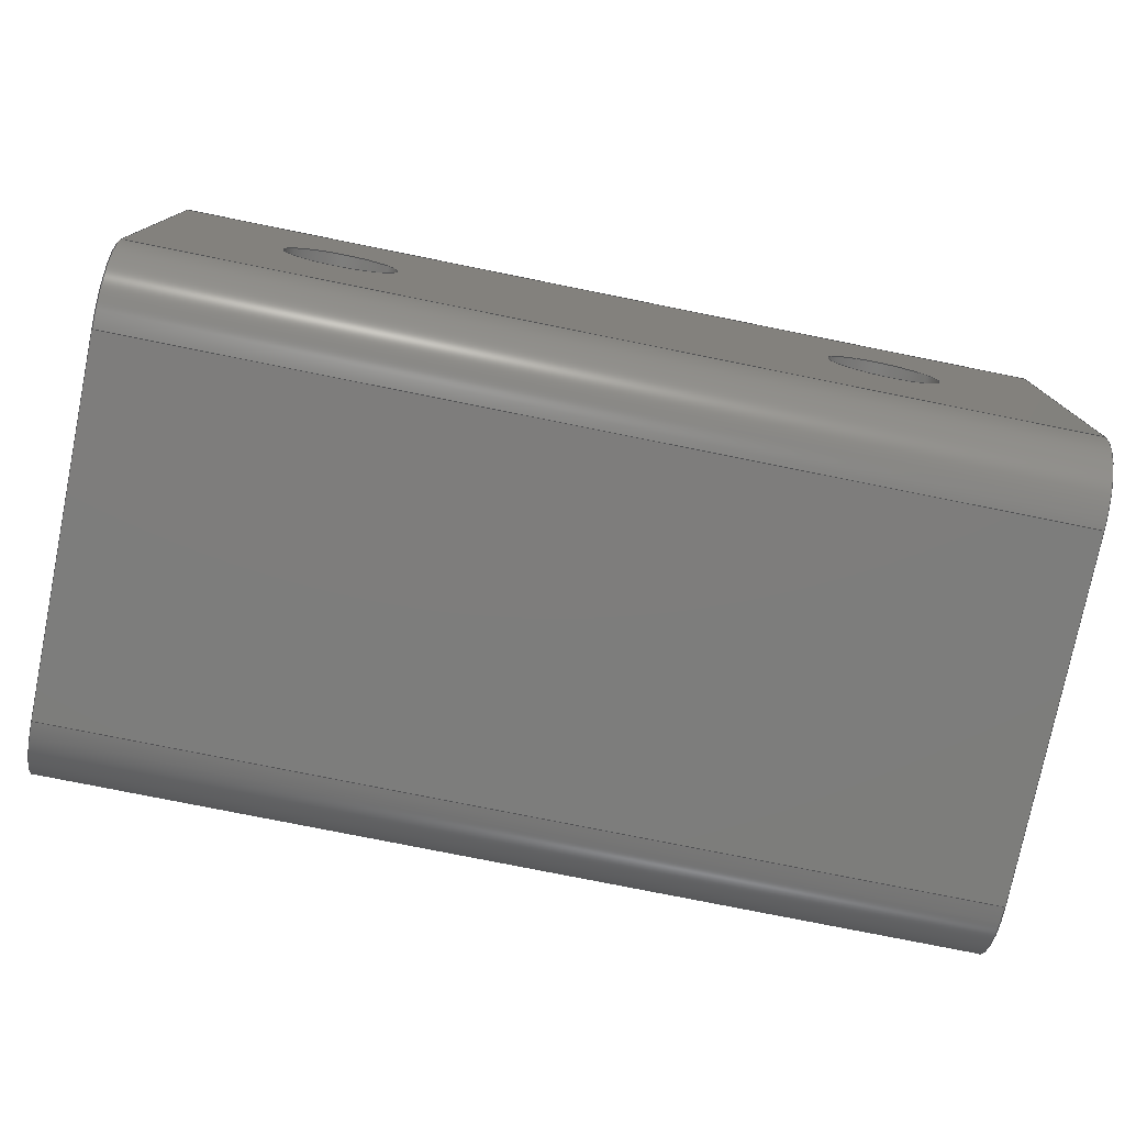
<metadata>
{"format":"step","ext":"step","renderer":"f3d","projection":"perspective","resolution":1024,"background":"white","views":[{"elev":-76.9,"azim":168.6,"up":"+Y"}]}
</metadata>
<code>
ISO-10303-21;
DATA;
#1=APPLICATION_CONTEXT('automotive design');
#2=APPLICATION_PROTOCOL_DEFINITION('International Standard','automotive_design',2001,#1);
#3=PRODUCT_CONTEXT('',#1,'mechanical');
#4=PRODUCT('string tensioner','string tensioner',$,(#3));
#5=PRODUCT_RELATED_PRODUCT_CATEGORY('part',$,(#4));
#6=PRODUCT_DEFINITION_FORMATION('',$,#4);
#7=PRODUCT_DEFINITION_CONTEXT('part definition',#1,'design');
#8=PRODUCT_DEFINITION('',$,#6,#7);
#9=(NAMED_UNIT(*)PLANE_ANGLE_UNIT()SI_UNIT($,.RADIAN.));
#10=DIMENSIONAL_EXPONENTS(0,0,0,0,0,0,0);
#11=PLANE_ANGLE_MEASURE_WITH_UNIT(PLANE_ANGLE_MEASURE(0.01745),#9);
#12=(CONVERSION_BASED_UNIT('DEGREE',#11)NAMED_UNIT(#10)PLANE_ANGLE_UNIT());
#13=(NAMED_UNIT(*)SI_UNIT($,.STERADIAN.)SOLID_ANGLE_UNIT());
#14=(LENGTH_UNIT()NAMED_UNIT(*)SI_UNIT(.MILLI.,.METRE.));
#15=UNCERTAINTY_MEASURE_WITH_UNIT(LENGTH_MEASURE(0.01),#14,'DISTANCE_ACCURACY_VALUE','');
#16=(GEOMETRIC_REPRESENTATION_CONTEXT(3)GLOBAL_UNCERTAINTY_ASSIGNED_CONTEXT((#15))GLOBAL_UNIT_ASSIGNED_CONTEXT((#12,#13,#14))REPRESENTATION_CONTEXT('None','None'));
#17=AXIS2_PLACEMENT_3D('',#18,#19,#20);
#18=CARTESIAN_POINT('',(0,0,0));
#19=DIRECTION('',(0,0,1));
#20=DIRECTION('',(1,0,0));
#21=SHAPE_REPRESENTATION('',(#17),#16);
#22=PRODUCT_DEFINITION_SHAPE('','',#8);
#23=SHAPE_DEFINITION_REPRESENTATION(#22,#21);
#24=(NAMED_UNIT(*)PLANE_ANGLE_UNIT()SI_UNIT($,.RADIAN.));
#25=DIMENSIONAL_EXPONENTS(0,0,0,0,0,0,0);
#26=PLANE_ANGLE_MEASURE_WITH_UNIT(PLANE_ANGLE_MEASURE(0.01745),#24);
#27=(CONVERSION_BASED_UNIT('DEGREE',#26)NAMED_UNIT(#25)PLANE_ANGLE_UNIT());
#28=(NAMED_UNIT(*)SI_UNIT($,.STERADIAN.)SOLID_ANGLE_UNIT());
#29=(LENGTH_UNIT()NAMED_UNIT(*)SI_UNIT(.MILLI.,.METRE.));
#30=UNCERTAINTY_MEASURE_WITH_UNIT(LENGTH_MEASURE(1e-06),#29,'DISTANCE_ACCURACY_VALUE','');
#31=(GEOMETRIC_REPRESENTATION_CONTEXT(3)GLOBAL_UNCERTAINTY_ASSIGNED_CONTEXT((#30))GLOBAL_UNIT_ASSIGNED_CONTEXT((#27,#28,#29))REPRESENTATION_CONTEXT('','3D'));
#32=CARTESIAN_POINT('',(-6.25,-5,12));
#33=DIRECTION('',(1,0,0));
#34=DIRECTION('',(0,-0.7071,0.7071));
#35=AXIS2_PLACEMENT_3D('',#32,#33,#34);
#36=CYLINDRICAL_SURFACE('',#35,2);
#37=CARTESIAN_POINT('',(12.5,-7,12));
#38=VERTEX_POINT('',#37);
#39=CARTESIAN_POINT('',(12.5,-5,14));
#40=VERTEX_POINT('',#39);
#41=CARTESIAN_POINT('',(12.5,-5,12));
#42=DIRECTION('',(-1,0,0));
#43=DIRECTION('',(0,-0.7071,0.7071));
#44=AXIS2_PLACEMENT_3D('',#41,#42,#43);
#45=CIRCLE('',#44,2);
#46=EDGE_CURVE('',#38,#40,#45,.T.);
#47=ORIENTED_EDGE('',*,*,#46,.T.);
#48=CARTESIAN_POINT('',(-12.5,-5,14));
#49=VERTEX_POINT('',#48);
#50=CARTESIAN_POINT('',(12.5,-5,14));
#51=DIRECTION('',(-1,0,0));
#52=VECTOR('',#51,25);
#53=LINE('',#50,#52);
#54=EDGE_CURVE('',#40,#49,#53,.T.);
#55=ORIENTED_EDGE('',*,*,#54,.T.);
#56=CARTESIAN_POINT('',(-12.5,-7,12));
#57=VERTEX_POINT('',#56);
#58=CARTESIAN_POINT('',(-12.5,-5,12));
#59=DIRECTION('',(1,0,0));
#60=DIRECTION('',(0,-0.7071,0.7071));
#61=AXIS2_PLACEMENT_3D('',#58,#59,#60);
#62=CIRCLE('',#61,2);
#63=EDGE_CURVE('',#49,#57,#62,.T.);
#64=ORIENTED_EDGE('',*,*,#63,.T.);
#65=CARTESIAN_POINT('',(-12.5,-7,12));
#66=DIRECTION('',(1,0,0));
#67=VECTOR('',#66,25);
#68=LINE('',#65,#67);
#69=EDGE_CURVE('',#57,#38,#68,.T.);
#70=ORIENTED_EDGE('',*,*,#69,.T.);
#71=EDGE_LOOP('',(#47,#55,#64,#70));
#72=FACE_OUTER_BOUND('',#71,.T.);
#73=ADVANCED_FACE('',(#72),#36,.T.);
#74=CARTESIAN_POINT('',(0,0,14));
#75=DIRECTION('',(0,0,1));
#76=DIRECTION('',(1,0,0));
#77=AXIS2_PLACEMENT_3D('',#74,#75,#76);
#78=PLANE('',#77);
#79=ORIENTED_EDGE('',*,*,#54,.F.);
#80=CARTESIAN_POINT('',(12.5,5,14));
#81=VERTEX_POINT('',#80);
#82=CARTESIAN_POINT('',(12.5,-5,14));
#83=DIRECTION('',(0,1,0));
#84=VECTOR('',#83,10);
#85=LINE('',#82,#84);
#86=EDGE_CURVE('',#40,#81,#85,.T.);
#87=ORIENTED_EDGE('',*,*,#86,.T.);
#88=CARTESIAN_POINT('',(-12.5,5,14));
#89=VERTEX_POINT('',#88);
#90=CARTESIAN_POINT('',(-12.5,5,14));
#91=DIRECTION('',(1,0,0));
#92=VECTOR('',#91,25);
#93=LINE('',#90,#92);
#94=EDGE_CURVE('',#89,#81,#93,.T.);
#95=ORIENTED_EDGE('',*,*,#94,.F.);
#96=CARTESIAN_POINT('',(-12.5,5,14));
#97=DIRECTION('',(0,-1,0));
#98=VECTOR('',#97,10);
#99=LINE('',#96,#98);
#100=EDGE_CURVE('',#89,#49,#99,.T.);
#101=ORIENTED_EDGE('',*,*,#100,.T.);
#102=EDGE_LOOP('',(#79,#87,#95,#101));
#103=FACE_OUTER_BOUND('',#102,.T.);
#104=CARTESIAN_POINT('',(10.75,2.815e-15,14));
#105=VERTEX_POINT('',#104);
#106=CARTESIAN_POINT('',(7.5,2.815e-15,14));
#107=DIRECTION('',(0,0,-1));
#108=DIRECTION('',(1,0,0));
#109=AXIS2_PLACEMENT_3D('',#106,#107,#108);
#110=CIRCLE('',#109,3.25);
#111=EDGE_CURVE('',#105,#105,#110,.T.);
#112=ORIENTED_EDGE('',*,*,#111,.T.);
#113=EDGE_LOOP('',(#112));
#114=FACE_BOUND('',#113,.T.);
#115=CARTESIAN_POINT('',(-4.25,0,14));
#116=VERTEX_POINT('',#115);
#117=CARTESIAN_POINT('',(-7.5,0,14));
#118=DIRECTION('',(0,0,-1));
#119=DIRECTION('',(1,0,0));
#120=AXIS2_PLACEMENT_3D('',#117,#118,#119);
#121=CIRCLE('',#120,3.25);
#122=EDGE_CURVE('',#116,#116,#121,.T.);
#123=ORIENTED_EDGE('',*,*,#122,.T.);
#124=EDGE_LOOP('',(#123));
#125=FACE_BOUND('',#124,.T.);
#126=ADVANCED_FACE('',(#103,#114,#125),#78,.T.);
#127=CARTESIAN_POINT('',(12.5,-7,0));
#128=DIRECTION('',(1,0,0));
#129=DIRECTION('',(0,1,0));
#130=AXIS2_PLACEMENT_3D('',#127,#128,#129);
#131=PLANE('',#130);
#132=ORIENTED_EDGE('',*,*,#46,.F.);
#133=CARTESIAN_POINT('',(12.5,-7,2));
#134=VERTEX_POINT('',#133);
#135=CARTESIAN_POINT('',(12.5,-7,2));
#136=DIRECTION('',(0,0,1));
#137=VECTOR('',#136,10);
#138=LINE('',#135,#137);
#139=EDGE_CURVE('',#134,#38,#138,.T.);
#140=ORIENTED_EDGE('',*,*,#139,.F.);
#141=CARTESIAN_POINT('',(12.5,-5,0));
#142=VERTEX_POINT('',#141);
#143=CARTESIAN_POINT('',(12.5,-5,2));
#144=DIRECTION('',(-1,0,0));
#145=DIRECTION('',(0,-0.7071,-0.7071));
#146=AXIS2_PLACEMENT_3D('',#143,#144,#145);
#147=CIRCLE('',#146,2);
#148=EDGE_CURVE('',#142,#134,#147,.T.);
#149=ORIENTED_EDGE('',*,*,#148,.F.);
#150=CARTESIAN_POINT('',(12.5,5,0));
#151=VERTEX_POINT('',#150);
#152=CARTESIAN_POINT('',(12.5,5,0));
#153=DIRECTION('',(0,-1,0));
#154=VECTOR('',#153,10);
#155=LINE('',#152,#154);
#156=EDGE_CURVE('',#151,#142,#155,.T.);
#157=ORIENTED_EDGE('',*,*,#156,.F.);
#158=CARTESIAN_POINT('',(12.5,7,2));
#159=VERTEX_POINT('',#158);
#160=CARTESIAN_POINT('',(12.5,5,2));
#161=DIRECTION('',(-1,0,0));
#162=DIRECTION('',(0,0.7071,-0.7071));
#163=AXIS2_PLACEMENT_3D('',#160,#161,#162);
#164=CIRCLE('',#163,2);
#165=EDGE_CURVE('',#159,#151,#164,.T.);
#166=ORIENTED_EDGE('',*,*,#165,.F.);
#167=CARTESIAN_POINT('',(12.5,7,12));
#168=VERTEX_POINT('',#167);
#169=CARTESIAN_POINT('',(12.5,7,2));
#170=DIRECTION('',(0,0,1));
#171=VECTOR('',#170,10);
#172=LINE('',#169,#171);
#173=EDGE_CURVE('',#159,#168,#172,.T.);
#174=ORIENTED_EDGE('',*,*,#173,.T.);
#175=CARTESIAN_POINT('',(12.5,5,12));
#176=DIRECTION('',(-1,0,0));
#177=DIRECTION('',(0,0.7071,0.7071));
#178=AXIS2_PLACEMENT_3D('',#175,#176,#177);
#179=CIRCLE('',#178,2);
#180=EDGE_CURVE('',#81,#168,#179,.T.);
#181=ORIENTED_EDGE('',*,*,#180,.F.);
#182=ORIENTED_EDGE('',*,*,#86,.F.);
#183=EDGE_LOOP('',(#132,#140,#149,#157,#166,#174,#181,#182));
#184=FACE_OUTER_BOUND('',#183,.T.);
#185=ADVANCED_FACE('',(#184),#131,.T.);
#186=CARTESIAN_POINT('',(6.25,5,12));
#187=DIRECTION('',(-1,0,0));
#188=DIRECTION('',(0,0.7071,0.7071));
#189=AXIS2_PLACEMENT_3D('',#186,#187,#188);
#190=CYLINDRICAL_SURFACE('',#189,2);
#191=CARTESIAN_POINT('',(-12.5,7,12));
#192=VERTEX_POINT('',#191);
#193=CARTESIAN_POINT('',(-12.5,5,12));
#194=DIRECTION('',(1,0,0));
#195=DIRECTION('',(0,0.7071,0.7071));
#196=AXIS2_PLACEMENT_3D('',#193,#194,#195);
#197=CIRCLE('',#196,2);
#198=EDGE_CURVE('',#192,#89,#197,.T.);
#199=ORIENTED_EDGE('',*,*,#198,.T.);
#200=ORIENTED_EDGE('',*,*,#94,.T.);
#201=ORIENTED_EDGE('',*,*,#180,.T.);
#202=CARTESIAN_POINT('',(12.5,7,12));
#203=DIRECTION('',(-1,0,0));
#204=VECTOR('',#203,25);
#205=LINE('',#202,#204);
#206=EDGE_CURVE('',#168,#192,#205,.T.);
#207=ORIENTED_EDGE('',*,*,#206,.T.);
#208=EDGE_LOOP('',(#199,#200,#201,#207));
#209=FACE_OUTER_BOUND('',#208,.T.);
#210=ADVANCED_FACE('',(#209),#190,.T.);
#211=CARTESIAN_POINT('',(12.5,7,0));
#212=DIRECTION('',(0,1,0));
#213=DIRECTION('',(-1,0,0));
#214=AXIS2_PLACEMENT_3D('',#211,#212,#213);
#215=PLANE('',#214);
#216=ORIENTED_EDGE('',*,*,#206,.F.);
#217=ORIENTED_EDGE('',*,*,#173,.F.);
#218=CARTESIAN_POINT('',(-12.5,7,2));
#219=VERTEX_POINT('',#218);
#220=CARTESIAN_POINT('',(-12.5,7,2));
#221=DIRECTION('',(1,0,0));
#222=VECTOR('',#221,25);
#223=LINE('',#220,#222);
#224=EDGE_CURVE('',#219,#159,#223,.T.);
#225=ORIENTED_EDGE('',*,*,#224,.F.);
#226=CARTESIAN_POINT('',(-12.5,7,2));
#227=DIRECTION('',(0,0,1));
#228=VECTOR('',#227,10);
#229=LINE('',#226,#228);
#230=EDGE_CURVE('',#219,#192,#229,.T.);
#231=ORIENTED_EDGE('',*,*,#230,.T.);
#232=EDGE_LOOP('',(#216,#217,#225,#231));
#233=FACE_OUTER_BOUND('',#232,.T.);
#234=ADVANCED_FACE('',(#233),#215,.T.);
#235=CARTESIAN_POINT('',(-6.25,-5,2));
#236=DIRECTION('',(-1,0,0));
#237=DIRECTION('',(0,-0.7071,-0.7071));
#238=AXIS2_PLACEMENT_3D('',#235,#236,#237);
#239=CYLINDRICAL_SURFACE('',#238,2);
#240=CARTESIAN_POINT('',(-12.5,-7,2));
#241=VERTEX_POINT('',#240);
#242=CARTESIAN_POINT('',(-12.5,-5,0));
#243=VERTEX_POINT('',#242);
#244=CARTESIAN_POINT('',(-12.5,-5,2));
#245=DIRECTION('',(1,0,0));
#246=DIRECTION('',(0,-0.7071,-0.7071));
#247=AXIS2_PLACEMENT_3D('',#244,#245,#246);
#248=CIRCLE('',#247,2);
#249=EDGE_CURVE('',#241,#243,#248,.T.);
#250=ORIENTED_EDGE('',*,*,#249,.T.);
#251=CARTESIAN_POINT('',(-12.5,-5,0));
#252=DIRECTION('',(1,0,0));
#253=VECTOR('',#252,25);
#254=LINE('',#251,#253);
#255=EDGE_CURVE('',#243,#142,#254,.T.);
#256=ORIENTED_EDGE('',*,*,#255,.T.);
#257=ORIENTED_EDGE('',*,*,#148,.T.);
#258=CARTESIAN_POINT('',(12.5,-7,2));
#259=DIRECTION('',(-1,0,0));
#260=VECTOR('',#259,25);
#261=LINE('',#258,#260);
#262=EDGE_CURVE('',#134,#241,#261,.T.);
#263=ORIENTED_EDGE('',*,*,#262,.T.);
#264=EDGE_LOOP('',(#250,#256,#257,#263));
#265=FACE_OUTER_BOUND('',#264,.T.);
#266=ADVANCED_FACE('',(#265),#239,.T.);
#267=CARTESIAN_POINT('',(-12.5,-7,0));
#268=DIRECTION('',(0,-1,0));
#269=DIRECTION('',(1,0,0));
#270=AXIS2_PLACEMENT_3D('',#267,#268,#269);
#271=PLANE('',#270);
#272=ORIENTED_EDGE('',*,*,#69,.F.);
#273=CARTESIAN_POINT('',(-12.5,-7,2));
#274=DIRECTION('',(0,0,1));
#275=VECTOR('',#274,10);
#276=LINE('',#273,#275);
#277=EDGE_CURVE('',#241,#57,#276,.T.);
#278=ORIENTED_EDGE('',*,*,#277,.F.);
#279=ORIENTED_EDGE('',*,*,#262,.F.);
#280=ORIENTED_EDGE('',*,*,#139,.T.);
#281=EDGE_LOOP('',(#272,#278,#279,#280));
#282=FACE_OUTER_BOUND('',#281,.T.);
#283=ADVANCED_FACE('',(#282),#271,.T.);
#284=CARTESIAN_POINT('',(6.25,5,2));
#285=DIRECTION('',(1,0,0));
#286=DIRECTION('',(0,0.7071,-0.7071));
#287=AXIS2_PLACEMENT_3D('',#284,#285,#286);
#288=CYLINDRICAL_SURFACE('',#287,2);
#289=ORIENTED_EDGE('',*,*,#165,.T.);
#290=CARTESIAN_POINT('',(-12.5,5,0));
#291=VERTEX_POINT('',#290);
#292=CARTESIAN_POINT('',(12.5,5,0));
#293=DIRECTION('',(-1,0,0));
#294=VECTOR('',#293,25);
#295=LINE('',#292,#294);
#296=EDGE_CURVE('',#151,#291,#295,.T.);
#297=ORIENTED_EDGE('',*,*,#296,.T.);
#298=CARTESIAN_POINT('',(-12.5,5,2));
#299=DIRECTION('',(1,0,0));
#300=DIRECTION('',(0,0.7071,-0.7071));
#301=AXIS2_PLACEMENT_3D('',#298,#299,#300);
#302=CIRCLE('',#301,2);
#303=EDGE_CURVE('',#291,#219,#302,.T.);
#304=ORIENTED_EDGE('',*,*,#303,.T.);
#305=ORIENTED_EDGE('',*,*,#224,.T.);
#306=EDGE_LOOP('',(#289,#297,#304,#305));
#307=FACE_OUTER_BOUND('',#306,.T.);
#308=ADVANCED_FACE('',(#307),#288,.T.);
#309=CARTESIAN_POINT('',(-12.5,7,0));
#310=DIRECTION('',(-1,0,0));
#311=DIRECTION('',(0,-1,0));
#312=AXIS2_PLACEMENT_3D('',#309,#310,#311);
#313=PLANE('',#312);
#314=ORIENTED_EDGE('',*,*,#63,.F.);
#315=ORIENTED_EDGE('',*,*,#100,.F.);
#316=ORIENTED_EDGE('',*,*,#198,.F.);
#317=ORIENTED_EDGE('',*,*,#230,.F.);
#318=ORIENTED_EDGE('',*,*,#303,.F.);
#319=CARTESIAN_POINT('',(-12.5,-5,0));
#320=DIRECTION('',(0,1,0));
#321=VECTOR('',#320,10);
#322=LINE('',#319,#321);
#323=EDGE_CURVE('',#243,#291,#322,.T.);
#324=ORIENTED_EDGE('',*,*,#323,.F.);
#325=ORIENTED_EDGE('',*,*,#249,.F.);
#326=ORIENTED_EDGE('',*,*,#277,.T.);
#327=EDGE_LOOP('',(#314,#315,#316,#317,#318,#324,#325,#326));
#328=FACE_OUTER_BOUND('',#327,.T.);
#329=ADVANCED_FACE('',(#328),#313,.T.);
#330=CARTESIAN_POINT('',(-7.5,0,11));
#331=DIRECTION('',(0,0,1));
#332=DIRECTION('',(1,0,0));
#333=AXIS2_PLACEMENT_3D('',#330,#331,#332);
#334=PLANE('',#333);
#335=CARTESIAN_POINT('',(-4.25,0,11));
#336=VERTEX_POINT('',#335);
#337=CARTESIAN_POINT('',(-7.5,0,11));
#338=DIRECTION('',(0,0,1));
#339=DIRECTION('',(1,0,0));
#340=AXIS2_PLACEMENT_3D('',#337,#338,#339);
#341=CIRCLE('',#340,3.25);
#342=EDGE_CURVE('',#336,#336,#341,.T.);
#343=ORIENTED_EDGE('',*,*,#342,.T.);
#344=EDGE_LOOP('',(#343));
#345=FACE_OUTER_BOUND('',#344,.T.);
#346=CARTESIAN_POINT('',(-9.05,-1.898e-16,11));
#347=VERTEX_POINT('',#346);
#348=CARTESIAN_POINT('',(-7.5,0,11));
#349=DIRECTION('',(0,0,1));
#350=DIRECTION('',(1,0,0));
#351=AXIS2_PLACEMENT_3D('',#348,#349,#350);
#352=CIRCLE('',#351,1.55);
#353=EDGE_CURVE('',#347,#347,#352,.T.);
#354=ORIENTED_EDGE('',*,*,#353,.F.);
#355=EDGE_LOOP('',(#354));
#356=FACE_BOUND('',#355,.T.);
#357=ADVANCED_FACE('',(#345,#356),#334,.T.);
#358=CARTESIAN_POINT('',(-7.5,0,12.5));
#359=DIRECTION('',(0,0,1));
#360=DIRECTION('',(1,0,0));
#361=AXIS2_PLACEMENT_3D('',#358,#359,#360);
#362=CYLINDRICAL_SURFACE('',#361,3.25);
#363=ORIENTED_EDGE('',*,*,#122,.F.);
#364=EDGE_LOOP('',(#363));
#365=FACE_OUTER_BOUND('',#364,.T.);
#366=ORIENTED_EDGE('',*,*,#342,.F.);
#367=EDGE_LOOP('',(#366));
#368=FACE_BOUND('',#367,.T.);
#369=ADVANCED_FACE('',(#365,#368),#362,.F.);
#370=CARTESIAN_POINT('',(-7.5,0,-17.89));
#371=DIRECTION('',(0,0,1));
#372=DIRECTION('',(1,0,0));
#373=AXIS2_PLACEMENT_3D('',#370,#371,#372);
#374=CYLINDRICAL_SURFACE('',#373,1.55);
#375=CARTESIAN_POINT('',(-9.05,-1.898e-16,0));
#376=VERTEX_POINT('',#375);
#377=CARTESIAN_POINT('',(-7.5,0,0));
#378=DIRECTION('',(0,0,1));
#379=DIRECTION('',(1,0,0));
#380=AXIS2_PLACEMENT_3D('',#377,#378,#379);
#381=CIRCLE('',#380,1.55);
#382=EDGE_CURVE('',#376,#376,#381,.T.);
#383=ORIENTED_EDGE('',*,*,#382,.F.);
#384=EDGE_LOOP('',(#383));
#385=FACE_OUTER_BOUND('',#384,.T.);
#386=ORIENTED_EDGE('',*,*,#353,.T.);
#387=EDGE_LOOP('',(#386));
#388=FACE_BOUND('',#387,.T.);
#389=ADVANCED_FACE('',(#385,#388),#374,.F.);
#390=CARTESIAN_POINT('',(7.5,2.815e-15,11));
#391=DIRECTION('',(0,0,1));
#392=DIRECTION('',(1,0,0));
#393=AXIS2_PLACEMENT_3D('',#390,#391,#392);
#394=PLANE('',#393);
#395=CARTESIAN_POINT('',(10.75,2.815e-15,11));
#396=VERTEX_POINT('',#395);
#397=CARTESIAN_POINT('',(7.5,2.815e-15,11));
#398=DIRECTION('',(0,0,1));
#399=DIRECTION('',(1,0,0));
#400=AXIS2_PLACEMENT_3D('',#397,#398,#399);
#401=CIRCLE('',#400,3.25);
#402=EDGE_CURVE('',#396,#396,#401,.T.);
#403=ORIENTED_EDGE('',*,*,#402,.T.);
#404=EDGE_LOOP('',(#403));
#405=FACE_OUTER_BOUND('',#404,.T.);
#406=CARTESIAN_POINT('',(5.95,2.625e-15,11));
#407=VERTEX_POINT('',#406);
#408=CARTESIAN_POINT('',(7.5,2.815e-15,11));
#409=DIRECTION('',(0,0,1));
#410=DIRECTION('',(1,0,0));
#411=AXIS2_PLACEMENT_3D('',#408,#409,#410);
#412=CIRCLE('',#411,1.55);
#413=EDGE_CURVE('',#407,#407,#412,.T.);
#414=ORIENTED_EDGE('',*,*,#413,.F.);
#415=EDGE_LOOP('',(#414));
#416=FACE_BOUND('',#415,.T.);
#417=ADVANCED_FACE('',(#405,#416),#394,.T.);
#418=CARTESIAN_POINT('',(7.5,2.815e-15,12.5));
#419=DIRECTION('',(0,0,1));
#420=DIRECTION('',(1,0,0));
#421=AXIS2_PLACEMENT_3D('',#418,#419,#420);
#422=CYLINDRICAL_SURFACE('',#421,3.25);
#423=ORIENTED_EDGE('',*,*,#111,.F.);
#424=EDGE_LOOP('',(#423));
#425=FACE_OUTER_BOUND('',#424,.T.);
#426=ORIENTED_EDGE('',*,*,#402,.F.);
#427=EDGE_LOOP('',(#426));
#428=FACE_BOUND('',#427,.T.);
#429=ADVANCED_FACE('',(#425,#428),#422,.F.);
#430=CARTESIAN_POINT('',(7.5,2.815e-15,-17.89));
#431=DIRECTION('',(0,0,1));
#432=DIRECTION('',(1,0,0));
#433=AXIS2_PLACEMENT_3D('',#430,#431,#432);
#434=CYLINDRICAL_SURFACE('',#433,1.55);
#435=CARTESIAN_POINT('',(5.95,2.625e-15,0));
#436=VERTEX_POINT('',#435);
#437=CARTESIAN_POINT('',(7.5,2.815e-15,0));
#438=DIRECTION('',(0,0,1));
#439=DIRECTION('',(1,0,0));
#440=AXIS2_PLACEMENT_3D('',#437,#438,#439);
#441=CIRCLE('',#440,1.55);
#442=EDGE_CURVE('',#436,#436,#441,.T.);
#443=ORIENTED_EDGE('',*,*,#442,.F.);
#444=EDGE_LOOP('',(#443));
#445=FACE_OUTER_BOUND('',#444,.T.);
#446=ORIENTED_EDGE('',*,*,#413,.T.);
#447=EDGE_LOOP('',(#446));
#448=FACE_BOUND('',#447,.T.);
#449=ADVANCED_FACE('',(#445,#448),#434,.F.);
#450=CARTESIAN_POINT('',(0,0,0));
#451=DIRECTION('',(0,0,1));
#452=DIRECTION('',(1,0,0));
#453=AXIS2_PLACEMENT_3D('',#450,#451,#452);
#454=PLANE('',#453);
#455=ORIENTED_EDGE('',*,*,#255,.F.);
#456=ORIENTED_EDGE('',*,*,#323,.T.);
#457=ORIENTED_EDGE('',*,*,#296,.F.);
#458=ORIENTED_EDGE('',*,*,#156,.T.);
#459=EDGE_LOOP('',(#455,#456,#457,#458));
#460=FACE_OUTER_BOUND('',#459,.T.);
#461=ORIENTED_EDGE('',*,*,#382,.T.);
#462=EDGE_LOOP('',(#461));
#463=FACE_BOUND('',#462,.T.);
#464=ORIENTED_EDGE('',*,*,#442,.T.);
#465=EDGE_LOOP('',(#464));
#466=FACE_BOUND('',#465,.T.);
#467=ADVANCED_FACE('',(#460,#463,#466),#454,.F.);
#468=CLOSED_SHELL('',(#73,#126,#185,#210,#234,#266,#283,#308,#329,#357,#369,#389,#417,#429,#449,#467));
#469=MANIFOLD_SOLID_BREP('Solid1',#468);
#470=COLOUR_RGB('Smooth - Light Orange',0.8118,0.3098,0);
#471=FILL_AREA_STYLE_COLOUR('Smooth - Light Orange',#470);
#472=FILL_AREA_STYLE('Smooth - Light Orange',(#471));
#473=SURFACE_STYLE_FILL_AREA(#472);
#474=SURFACE_SIDE_STYLE('Smooth - Light Orange',(#473));
#475=SURFACE_STYLE_USAGE(.BOTH.,#474);
#476=PRESENTATION_STYLE_ASSIGNMENT((#475));
#477=STYLED_ITEM('',(#476),#469);
#478=MECHANICAL_DESIGN_GEOMETRIC_PRESENTATION_REPRESENTATION('',(#477),#16);
#479=ADVANCED_BREP_SHAPE_REPRESENTATION('ABSR',(#469),#16);
#480=SHAPE_REPRESENTATION_RELATIONSHIP('SRR','None',#479,#21);
ENDSEC;
END-ISO-10303-21;

</code>
